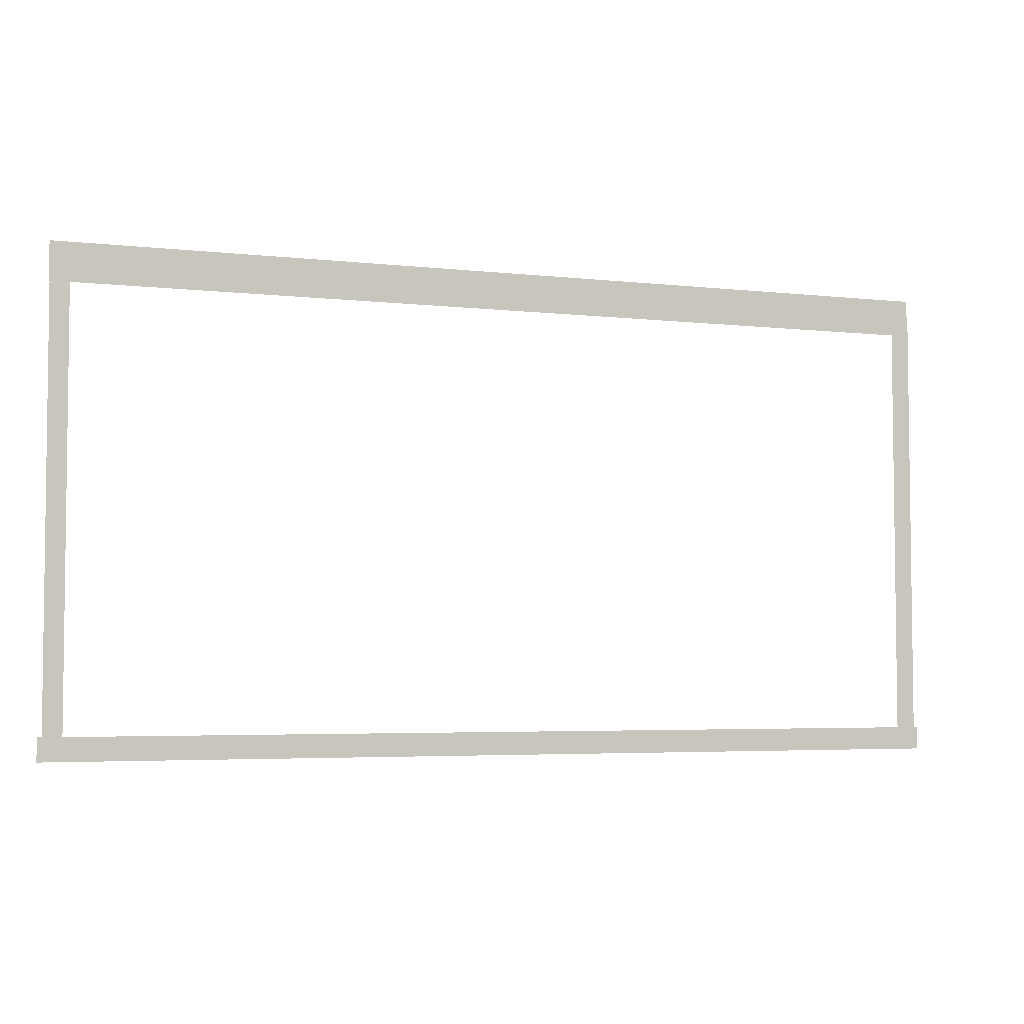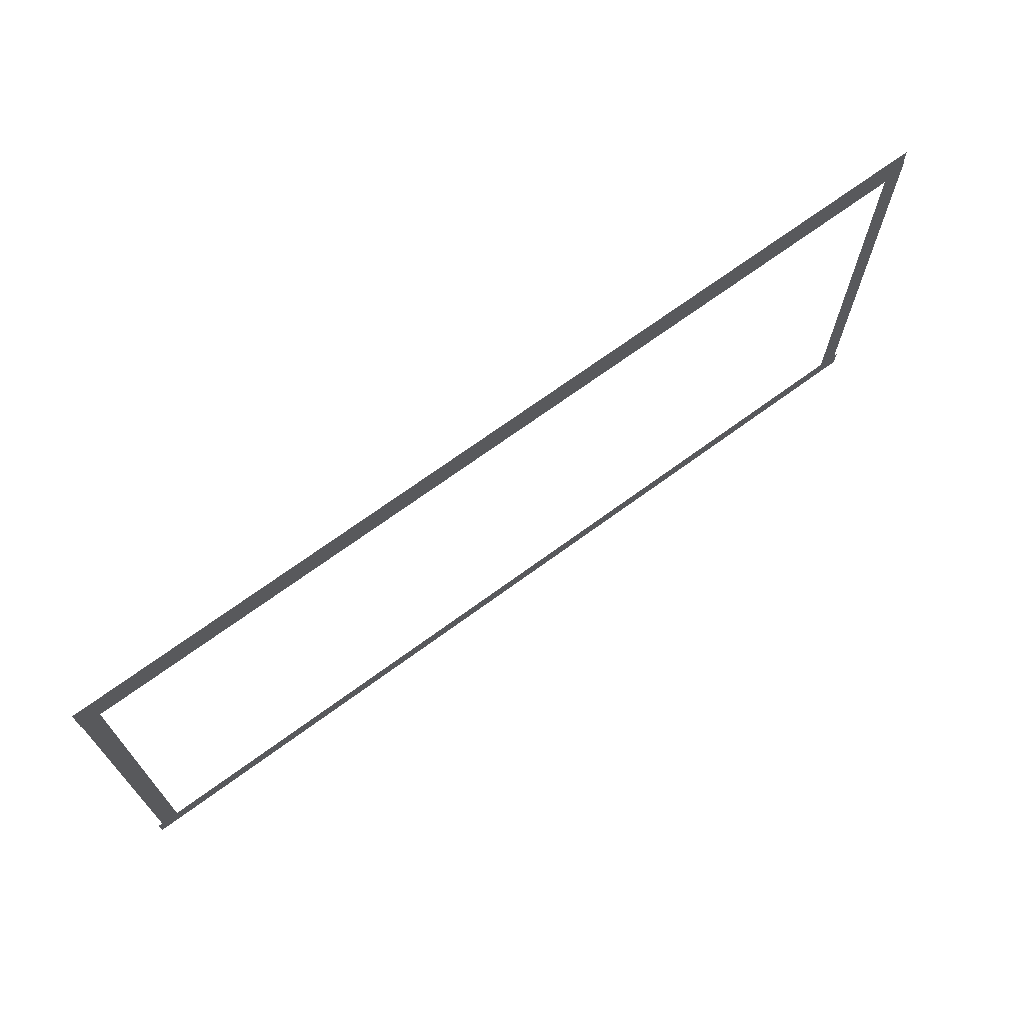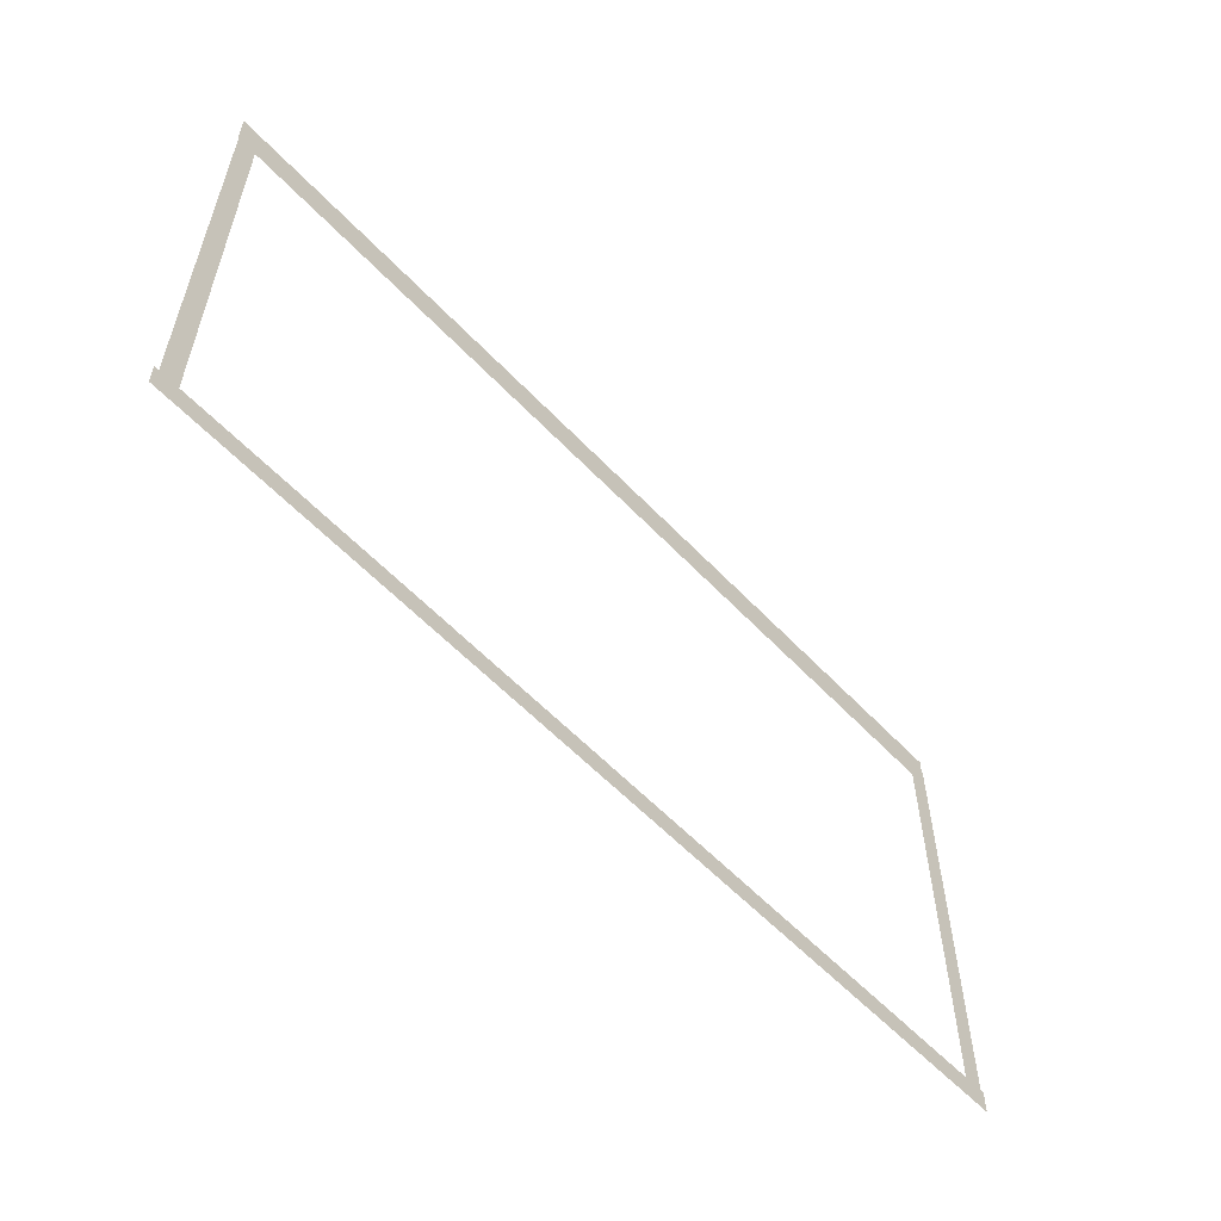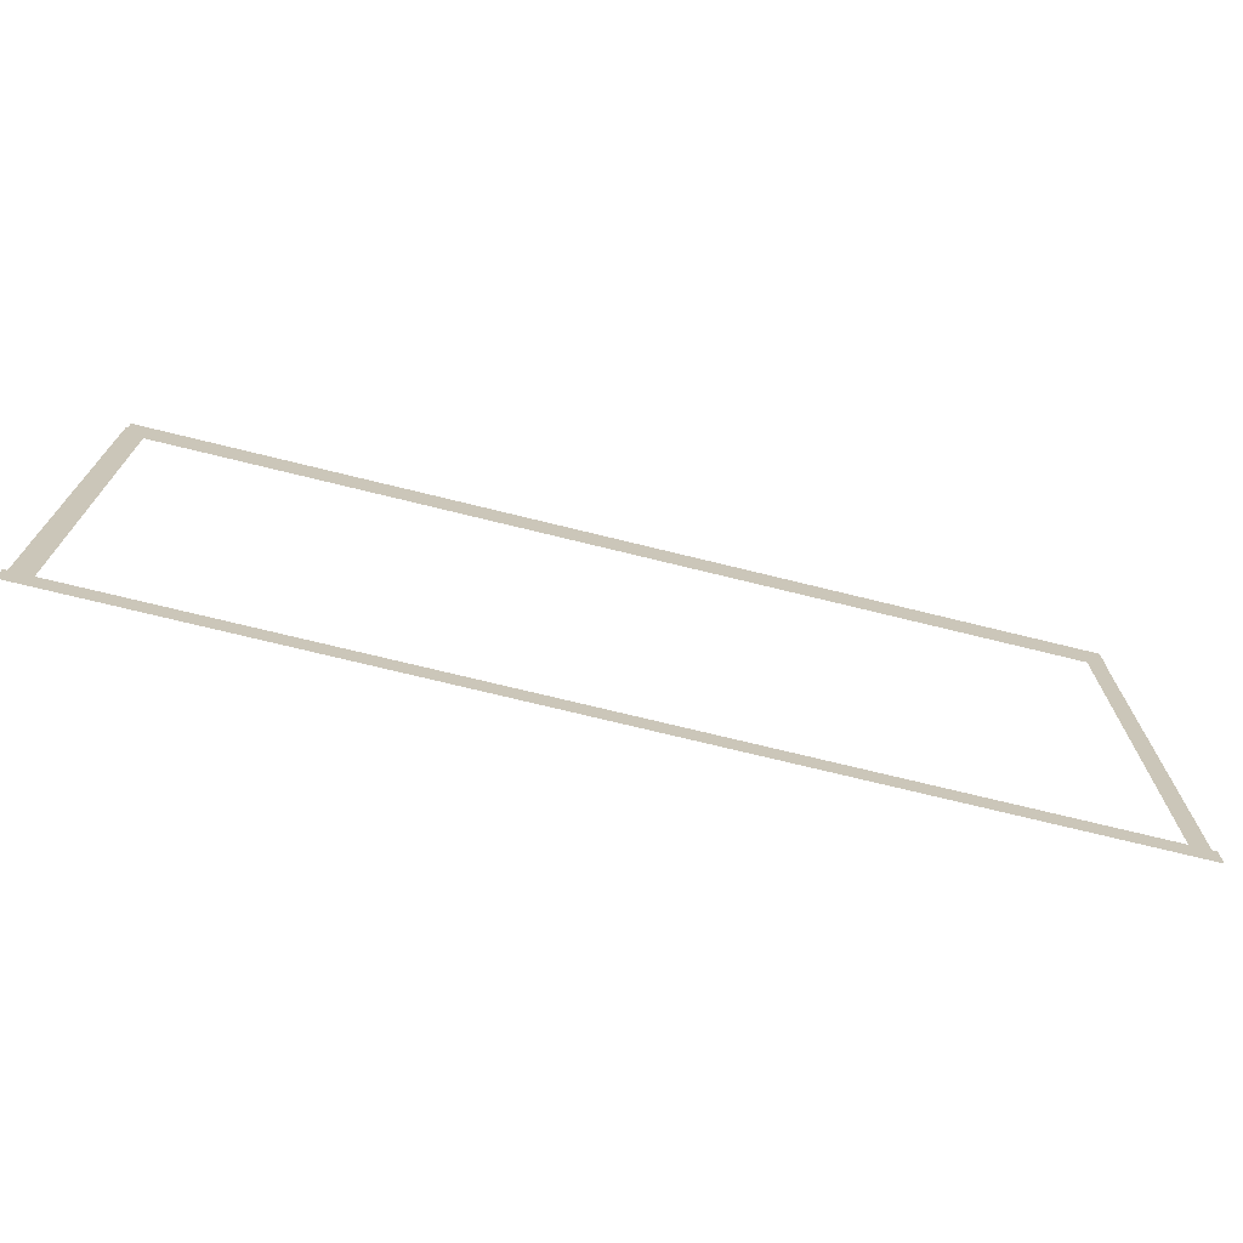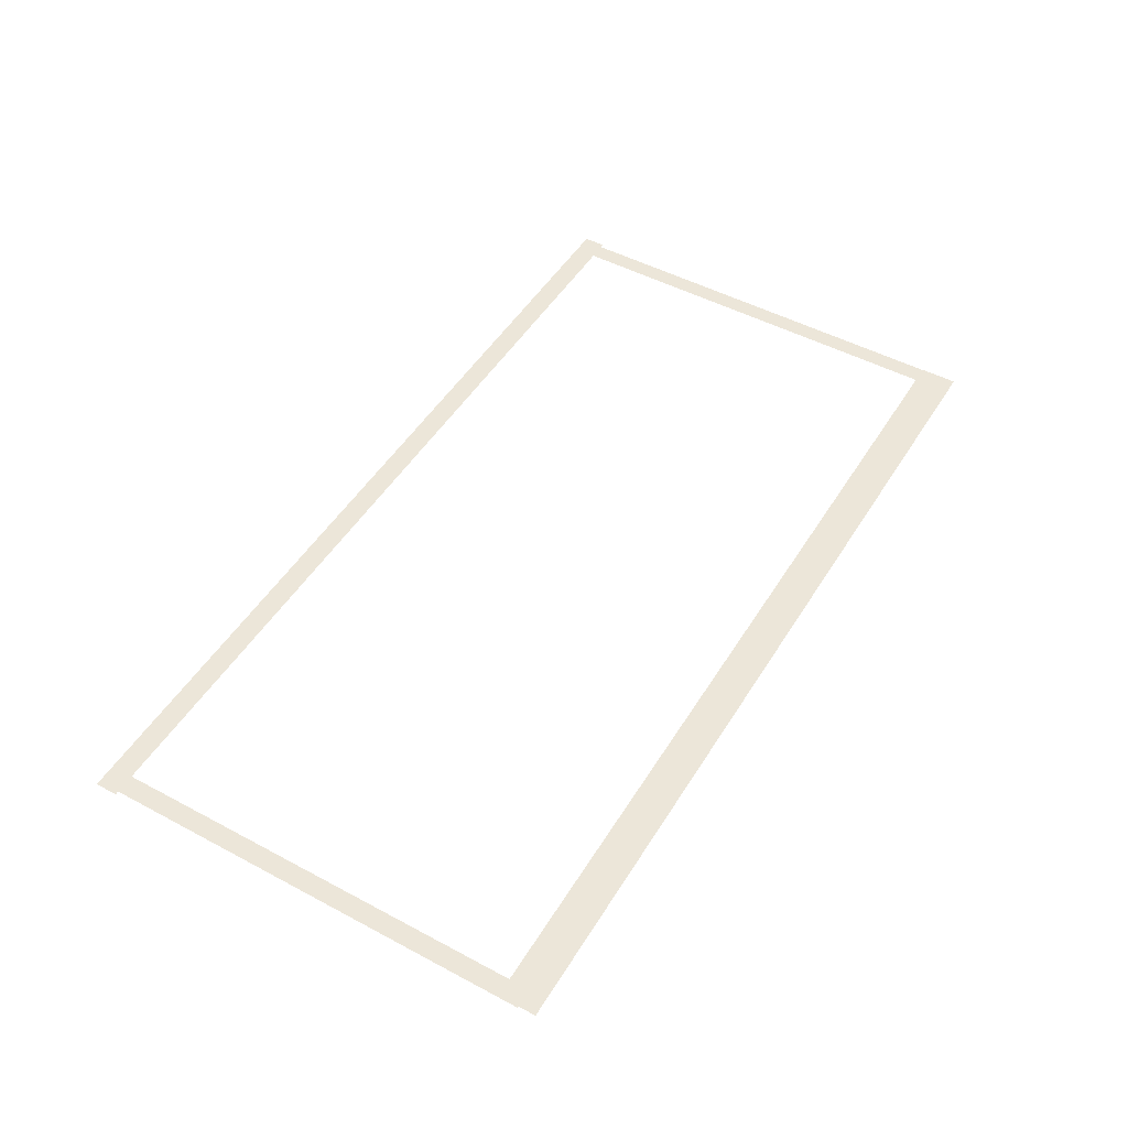
<metadata>
{"format":"obj","ext":"obj","renderer":"f3d","projection":"perspective","resolution":1024,"background":"white","views":[{"elev":-4.4,"azim":-20.3,"up":"+Y"},{"elev":70.0,"azim":-36.2,"up":"+Y"},{"elev":-57.2,"azim":-47.4,"up":"+Y"},{"elev":-72.0,"azim":166.1,"up":"+Y"},{"elev":49.4,"azim":120.6,"up":"+Z"}]}
</metadata>
<code>
v -47.08 -12.52 0.002
v -47.08 -16.39 0.002
v -46.6 -16.39 0.002
v -46.61 -12.52 0.002
v -46.13 -16.39 0.002
v -46.13 -12.52 0.002
v -47.09 -8.654 0.002
v -47.08 -12.52 0.002
v -46.61 -12.52 0.002
v -46.61 -8.653 0.002
v -46.13 -12.52 0.002
v -46.13 -8.653 0.002
v -47.09 -4.786 0.002
v -47.09 -8.654 0.002
v -46.61 -8.653 0.002
v -46.61 -4.786 0.002
v -46.13 -8.653 0.002
v -46.14 -4.786 0.002
v -47.09 -0.9186 0.002
v -47.09 -4.786 0.002
v -46.61 -4.786 0.002
v -46.61 -0.9183 0.002
v -46.14 -4.786 0.002
v -46.14 -0.918 0.002
v -47.09 2.949 0.002
v -47.09 -0.9186 0.002
v -46.61 -0.9183 0.002
v -46.62 2.949 0.002
v -46.14 -0.918 0.002
v -46.14 2.949 0.002
v -47.1 6.816 0.002
v -47.09 2.949 0.002
v -46.62 2.949 0.002
v -46.62 6.817 0.002
v -46.14 2.949 0.002
v -46.14 6.817 0.002
v -47.1 6.816 0.002
v -46.62 6.817 0.002
v -46.14 6.817 0.002
v -0.2955 3.502 0.002
v -0.2975 6.817 0.002
v -0.8053 6.817 0.002
v -0.8033 3.502 0.002
v -1.313 6.816 0.002
v -1.311 3.501 0.002
v -0.2934 0.187 0.002
v -0.2955 3.502 0.002
v -0.8033 3.502 0.002
v -0.8012 0.1867 0.002
v -1.311 3.501 0.002
v -1.309 0.1864 0.002
v -0.2914 -3.128 0.002
v -0.2934 0.187 0.002
v -0.8012 0.1867 0.002
v -0.7992 -3.128 0.002
v -1.309 0.1864 0.002
v -1.307 -3.129 0.002
v -0.2893 -6.443 0.002
v -0.2914 -3.128 0.002
v -0.7992 -3.128 0.002
v -0.7971 -6.443 0.002
v -1.307 -3.129 0.002
v -1.305 -6.444 0.002
v -0.2873 -9.758 0.002
v -0.2893 -6.443 0.002
v -0.7971 -6.443 0.002
v -0.7951 -9.758 0.002
v -1.305 -6.444 0.002
v -1.303 -9.759 0.002
v -0.2852 -13.07 0.002
v -0.2873 -9.758 0.002
v -0.7951 -9.758 0.002
v -0.793 -13.07 0.002
v -1.303 -9.759 0.002
v -1.301 -13.07 0.002
v -0.2832 -16.39 0.002
v -0.2852 -13.07 0.002
v -0.793 -13.07 0.002
v -0.791 -16.39 0.002
v -1.301 -13.07 0.002
v -1.299 -16.39 0.002
v -0.2832 -16.39 0.002
v -0.791 -16.39 0.002
v -1.299 -16.39 0.002
v -2.842 -16.97 0.001
v -1.497 -16.97 0.001
v -1.497 -16.39 0.001
v -2.842 -16.39 0.001
v -1.497 -15.81 0.001
v -2.842 -15.81 0.001
v -4.186 -16.97 0.001
v -2.842 -16.97 0.001
v -2.842 -16.39 0.001
v -4.186 -16.39 0.001
v -2.842 -15.81 0.001
v -4.186 -15.81 0.001
v -5.53 -16.97 0.001
v -4.186 -16.97 0.001
v -4.186 -16.39 0.001
v -5.53 -16.39 0.001
v -4.186 -15.81 0.001
v -5.53 -15.81 0.001
v -6.874 -16.97 0.001
v -5.53 -16.97 0.001
v -5.53 -16.39 0.001
v -6.874 -16.39 0.001
v -5.53 -15.81 0.001
v -6.874 -15.81 0.001
v -8.219 -16.97 0.001
v -6.874 -16.97 0.001
v -6.874 -16.39 0.001
v -8.219 -16.39 0.001
v -6.874 -15.81 0.001
v -8.219 -15.81 0.001
v -9.563 -16.97 0.001
v -8.219 -16.97 0.001
v -8.219 -16.39 0.001
v -9.563 -16.39 0.001
v -8.219 -15.81 0.001
v -9.563 -15.81 0.001
v -10.91 -16.97 0.001
v -9.563 -16.97 0.001
v -9.563 -16.39 0.001
v -10.91 -16.39 0.001
v -9.563 -15.81 0.001
v -10.91 -15.81 0.001
v -12.25 -16.97 0.001
v -10.91 -16.97 0.001
v -10.91 -16.39 0.001
v -12.25 -16.39 0.001
v -10.91 -15.81 0.001
v -12.25 -15.81 0.001
v -13.6 -16.97 0.001
v -12.25 -16.97 0.001
v -12.25 -16.39 0.001
v -13.6 -16.39 0.001
v -12.25 -15.81 0.001
v -13.6 -15.81 0.001
v -14.94 -16.97 0.001
v -13.6 -16.97 0.001
v -13.6 -16.39 0.001
v -14.94 -16.39 0.001
v -13.6 -15.81 0.001
v -14.94 -15.81 0.001
v -16.28 -16.97 0.001
v -14.94 -16.97 0.001
v -14.94 -16.39 0.001
v -16.28 -16.39 0.001
v -14.94 -15.81 0.001
v -16.28 -15.81 0.001
v -17.63 -16.97 0.001
v -16.28 -16.97 0.001
v -16.28 -16.39 0.001
v -17.63 -16.39 0.001
v -16.28 -15.81 0.001
v -17.63 -15.81 0.001
v -18.97 -16.97 0.001
v -17.63 -16.97 0.001
v -17.63 -16.39 0.001
v -18.97 -16.39 0.001
v -17.63 -15.81 0.001
v -18.97 -15.81 0.001
v -20.32 -16.97 0.001
v -18.97 -16.97 0.001
v -18.97 -16.39 0.001
v -20.32 -16.39 0.001
v -18.97 -15.81 0.001
v -20.32 -15.81 0.001
v -21.66 -16.97 0.001
v -20.32 -16.97 0.001
v -20.32 -16.39 0.001
v -21.66 -16.39 0.001
v -20.32 -15.81 0.001
v -21.66 -15.81 0.001
v -23.01 -16.97 0.001
v -21.66 -16.97 0.001
v -21.66 -16.39 0.001
v -23.01 -16.39 0.001
v -21.66 -15.81 0.001
v -23.01 -15.81 0.001
v -24.35 -16.97 0.001
v -23.01 -16.97 0.001
v -23.01 -16.39 0.001
v -24.35 -16.39 0.001
v -23.01 -15.81 0.001
v -24.35 -15.81 0.001
v -25.69 -16.97 0.001
v -24.35 -16.97 0.001
v -24.35 -16.39 0.001
v -25.69 -16.39 0.001
v -24.35 -15.81 0.001
v -25.69 -15.81 0.001
v -27.04 -16.97 0.001
v -25.69 -16.97 0.001
v -25.69 -16.39 0.001
v -27.04 -16.39 0.001
v -25.69 -15.81 0.001
v -27.04 -15.81 0.001
v -28.38 -16.97 0.001
v -27.04 -16.97 0.001
v -27.04 -16.39 0.001
v -28.38 -16.39 0.001
v -27.04 -15.81 0.001
v -28.38 -15.81 0.001
v -29.73 -16.97 0.001
v -28.38 -16.97 0.001
v -28.38 -16.39 0.001
v -29.73 -16.39 0.001
v -28.38 -15.81 0.001
v -29.73 -15.81 0.001
v -31.07 -16.97 0.001
v -29.73 -16.97 0.001
v -29.73 -16.39 0.001
v -31.07 -16.39 0.001
v -29.73 -15.81 0.001
v -31.07 -15.81 0.001
v -32.42 -16.97 0.001
v -31.07 -16.97 0.001
v -31.07 -16.39 0.001
v -32.42 -16.39 0.001
v -31.07 -15.81 0.001
v -32.42 -15.81 0.001
v -33.76 -16.97 0.001
v -32.42 -16.97 0.001
v -32.42 -16.39 0.001
v -33.76 -16.39 0.001
v -32.42 -15.81 0.001
v -33.76 -15.81 0.001
v -35.1 -16.97 0.001
v -33.76 -16.97 0.001
v -33.76 -16.39 0.001
v -35.1 -16.39 0.001
v -33.76 -15.81 0.001
v -35.1 -15.81 0.001
v -36.45 -16.97 0.001
v -35.1 -16.97 0.001
v -35.1 -16.39 0.001
v -36.45 -16.39 0.001
v -35.1 -15.81 0.001
v -36.45 -15.81 0.001
v -37.79 -16.97 0.001
v -36.45 -16.97 0.001
v -36.45 -16.39 0.001
v -37.79 -16.39 0.001
v -36.45 -15.81 0.001
v -37.79 -15.81 0.001
v -39.14 -16.97 0.001
v -37.79 -16.97 0.001
v -37.79 -16.39 0.001
v -39.14 -16.39 0.001
v -37.79 -15.81 0.001
v -39.14 -15.81 0.001
v -40.48 -16.97 0.001
v -39.14 -16.97 0.001
v -39.14 -16.39 0.001
v -40.48 -16.39 0.001
v -39.14 -15.81 0.001
v -40.48 -15.81 0.001
v -41.83 -16.97 0.001
v -40.48 -16.97 0.001
v -40.48 -16.39 0.001
v -41.83 -16.39 0.001
v -40.48 -15.81 0.001
v -41.83 -15.81 0.001
v -43.17 -16.97 0.001
v -41.83 -16.97 0.001
v -41.83 -16.39 0.001
v -43.17 -16.39 0.001
v -41.83 -15.81 0.001
v -43.17 -15.81 0.001
v -44.51 -16.97 0.001
v -43.17 -16.97 0.001
v -43.17 -16.39 0.001
v -44.51 -16.39 0.001
v -43.17 -15.81 0.001
v -44.51 -15.81 0.001
v -45.86 -16.97 0.001
v -44.51 -16.97 0.001
v -44.51 -16.39 0.001
v -45.86 -16.39 0.001
v -44.51 -15.81 0.001
v -45.86 -15.81 0.001
v -1.497 -16.97 0.001
v -0.09099 -16.97 0.001
v -0.09099 -16.39 0.001
v -1.497 -16.39 0.001
v -0.09099 -15.81 0.001
v -1.497 -15.81 0.001
v -46.6 -16.97 0.001
v -45.86 -16.97 0.001
v -45.86 -16.39 0.001
v -46.6 -16.39 0.001
v -45.86 -15.81 0.001
v -46.6 -15.81 0.001
v -47.3 -16.97 0.001
v -47.3 -16.39 0.001
v -47.3 -15.81 0.001
v -43.13 7.689 0
v -46.11 7.689 0
v -46.11 6.72 0
v -43.13 6.72 0
v -46.11 5.751 0
v -43.13 5.751 0
v -40.14 7.689 0
v -43.13 7.689 0
v -43.13 6.72 0
v -40.14 6.72 0
v -43.13 5.751 0
v -40.14 5.751 0
v -37.16 7.689 0
v -40.14 7.689 0
v -40.14 6.72 0
v -37.16 6.72 0
v -40.14 5.751 0
v -37.16 5.751 0
v -34.18 7.689 0
v -37.16 7.689 0
v -37.16 6.72 0
v -34.18 6.72 0
v -37.16 5.751 0
v -34.18 5.751 0
v -31.19 7.689 0
v -34.18 7.689 0
v -34.18 6.72 0
v -31.19 6.72 0
v -34.18 5.751 0
v -31.19 5.751 0
v -28.21 7.689 0
v -31.19 7.689 0
v -31.19 6.72 0
v -28.21 6.72 0
v -31.19 5.751 0
v -28.21 5.751 0
v -25.23 7.689 0
v -28.21 7.689 0
v -28.21 6.72 0
v -25.23 6.72 0
v -28.21 5.751 0
v -25.23 5.751 0
v -22.24 7.689 0
v -25.23 7.689 0
v -25.23 6.72 0
v -22.24 6.72 0
v -25.23 5.751 0
v -22.24 5.751 0
v -19.26 7.689 0
v -22.24 7.689 0
v -22.24 6.72 0
v -19.26 6.72 0
v -22.24 5.751 0
v -19.26 5.751 0
v -16.27 7.689 0
v -19.26 7.689 0
v -19.26 6.72 0
v -16.27 6.72 0
v -19.26 5.751 0
v -16.27 5.751 0
v -13.29 7.689 0
v -16.27 7.689 0
v -16.27 6.72 0
v -13.29 6.72 0
v -16.27 5.751 0
v -13.29 5.751 0
v -10.31 7.689 0
v -13.29 7.689 0
v -13.29 6.72 0
v -10.31 6.72 0
v -13.29 5.751 0
v -10.31 5.751 0
v -7.324 7.689 0
v -10.31 7.689 0
v -10.31 6.72 0
v -7.324 6.72 0
v -10.31 5.751 0
v -7.324 5.751 0
v -4.34 7.689 0
v -7.324 7.689 0
v -7.324 6.72 0
v -4.34 6.72 0
v -7.324 5.751 0
v -4.34 5.751 0
v -1.357 7.689 0
v -4.34 7.689 0
v -4.34 6.72 0
v -1.357 6.72 0
v -4.34 5.751 0
v -1.357 5.751 0
v -46.11 7.689 0
v -47.13 7.689 0
v -47.13 6.72 0
v -46.11 6.72 0
v -47.13 5.751 0
v -46.11 5.751 0
v -0.8053 7.689 0
v -1.357 7.689 0
v -1.357 6.72 0
v -0.8053 6.72 0
v -1.357 5.751 0
v -0.8053 5.751 0
v -0.3722 7.689 0
v -0.3722 6.72 0
v -0.3722 5.751 0
g Terrain_1599_5
f 1 3 2
f 4 3 1
f 4 5 3
f 6 5 4
f 7 9 8
f 10 9 7
f 10 11 9
f 12 11 10
f 13 15 14
f 16 15 13
f 16 17 15
f 18 17 16
f 19 21 20
f 22 21 19
f 22 23 21
f 24 23 22
f 25 27 26
f 28 27 25
f 28 29 27
f 30 29 28
f 31 33 32
f 34 33 31
f 34 35 33
f 36 35 34
f 37 34 31
f 38 34 37
f 38 36 34
f 39 36 38
f 40 42 41
f 43 42 40
f 43 44 42
f 45 44 43
f 46 48 47
f 49 48 46
f 49 50 48
f 51 50 49
f 52 54 53
f 55 54 52
f 55 56 54
f 57 56 55
f 58 60 59
f 61 60 58
f 61 62 60
f 63 62 61
f 64 66 65
f 67 66 64
f 67 68 66
f 69 68 67
f 70 72 71
f 73 72 70
f 73 74 72
f 75 74 73
f 76 78 77
f 79 78 76
f 79 80 78
f 81 80 79
f 82 79 76
f 83 79 82
f 83 81 79
f 84 81 83
f 85 87 86
f 88 87 85
f 88 89 87
f 90 89 88
f 91 93 92
f 94 93 91
f 94 95 93
f 96 95 94
f 97 99 98
f 100 99 97
f 100 101 99
f 102 101 100
f 103 105 104
f 106 105 103
f 106 107 105
f 108 107 106
f 109 111 110
f 112 111 109
f 112 113 111
f 114 113 112
f 115 117 116
f 118 117 115
f 118 119 117
f 120 119 118
f 121 123 122
f 124 123 121
f 124 125 123
f 126 125 124
f 127 129 128
f 130 129 127
f 130 131 129
f 132 131 130
f 133 135 134
f 136 135 133
f 136 137 135
f 138 137 136
f 139 141 140
f 142 141 139
f 142 143 141
f 144 143 142
f 145 147 146
f 148 147 145
f 148 149 147
f 150 149 148
f 151 153 152
f 154 153 151
f 154 155 153
f 156 155 154
f 157 159 158
f 160 159 157
f 160 161 159
f 162 161 160
f 163 165 164
f 166 165 163
f 166 167 165
f 168 167 166
f 169 171 170
f 172 171 169
f 172 173 171
f 174 173 172
f 175 177 176
f 178 177 175
f 178 179 177
f 180 179 178
f 181 183 182
f 184 183 181
f 184 185 183
f 186 185 184
f 187 189 188
f 190 189 187
f 190 191 189
f 192 191 190
f 193 195 194
f 196 195 193
f 196 197 195
f 198 197 196
f 199 201 200
f 202 201 199
f 202 203 201
f 204 203 202
f 205 207 206
f 208 207 205
f 208 209 207
f 210 209 208
f 211 213 212
f 214 213 211
f 214 215 213
f 216 215 214
f 217 219 218
f 220 219 217
f 220 221 219
f 222 221 220
f 223 225 224
f 226 225 223
f 226 227 225
f 228 227 226
f 229 231 230
f 232 231 229
f 232 233 231
f 234 233 232
f 235 237 236
f 238 237 235
f 238 239 237
f 240 239 238
f 241 243 242
f 244 243 241
f 244 245 243
f 246 245 244
f 247 249 248
f 250 249 247
f 250 251 249
f 252 251 250
f 253 255 254
f 256 255 253
f 256 257 255
f 258 257 256
f 259 261 260
f 262 261 259
f 262 263 261
f 264 263 262
f 265 267 266
f 268 267 265
f 268 269 267
f 270 269 268
f 271 273 272
f 274 273 271
f 274 275 273
f 276 275 274
f 277 279 278
f 280 279 277
f 280 281 279
f 282 281 280
f 283 285 284
f 286 285 283
f 286 287 285
f 288 287 286
f 289 291 290
f 292 291 289
f 292 293 291
f 294 293 292
f 295 292 289
f 296 292 295
f 296 294 292
f 297 294 296
f 298 300 299
f 301 300 298
f 301 302 300
f 303 302 301
f 304 306 305
f 307 306 304
f 307 308 306
f 309 308 307
f 310 312 311
f 313 312 310
f 313 314 312
f 315 314 313
f 316 318 317
f 319 318 316
f 319 320 318
f 321 320 319
f 322 324 323
f 325 324 322
f 325 326 324
f 327 326 325
f 328 330 329
f 331 330 328
f 331 332 330
f 333 332 331
f 334 336 335
f 337 336 334
f 337 338 336
f 339 338 337
f 340 342 341
f 343 342 340
f 343 344 342
f 345 344 343
f 346 348 347
f 349 348 346
f 349 350 348
f 351 350 349
f 352 354 353
f 355 354 352
f 355 356 354
f 357 356 355
f 358 360 359
f 361 360 358
f 361 362 360
f 363 362 361
f 364 366 365
f 367 366 364
f 367 368 366
f 369 368 367
f 370 372 371
f 373 372 370
f 373 374 372
f 375 374 373
f 376 378 377
f 379 378 376
f 379 380 378
f 381 380 379
f 382 384 383
f 385 384 382
f 385 386 384
f 387 386 385
f 388 390 389
f 391 390 388
f 391 392 390
f 393 392 391
f 394 396 395
f 397 396 394
f 397 398 396
f 399 398 397
f 400 397 394
f 401 397 400
f 401 399 397
f 402 399 401

</code>
